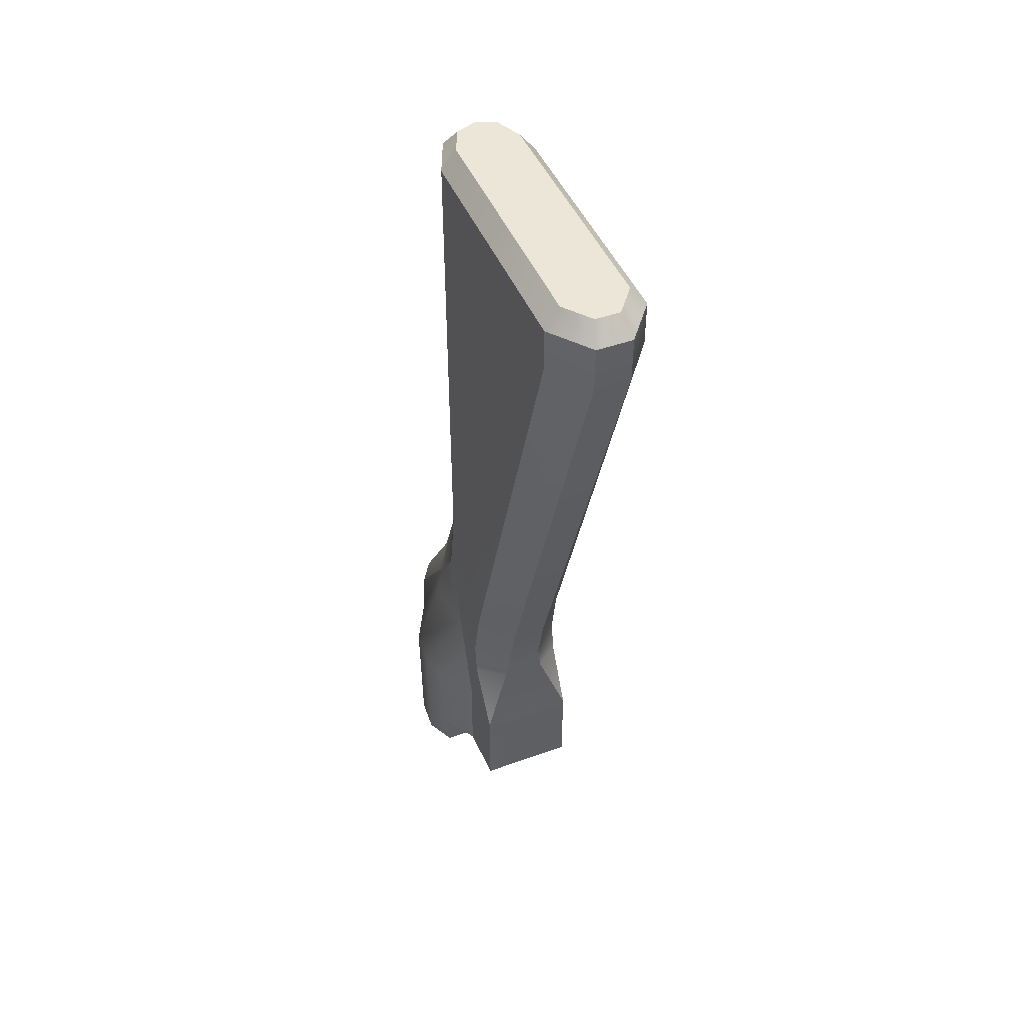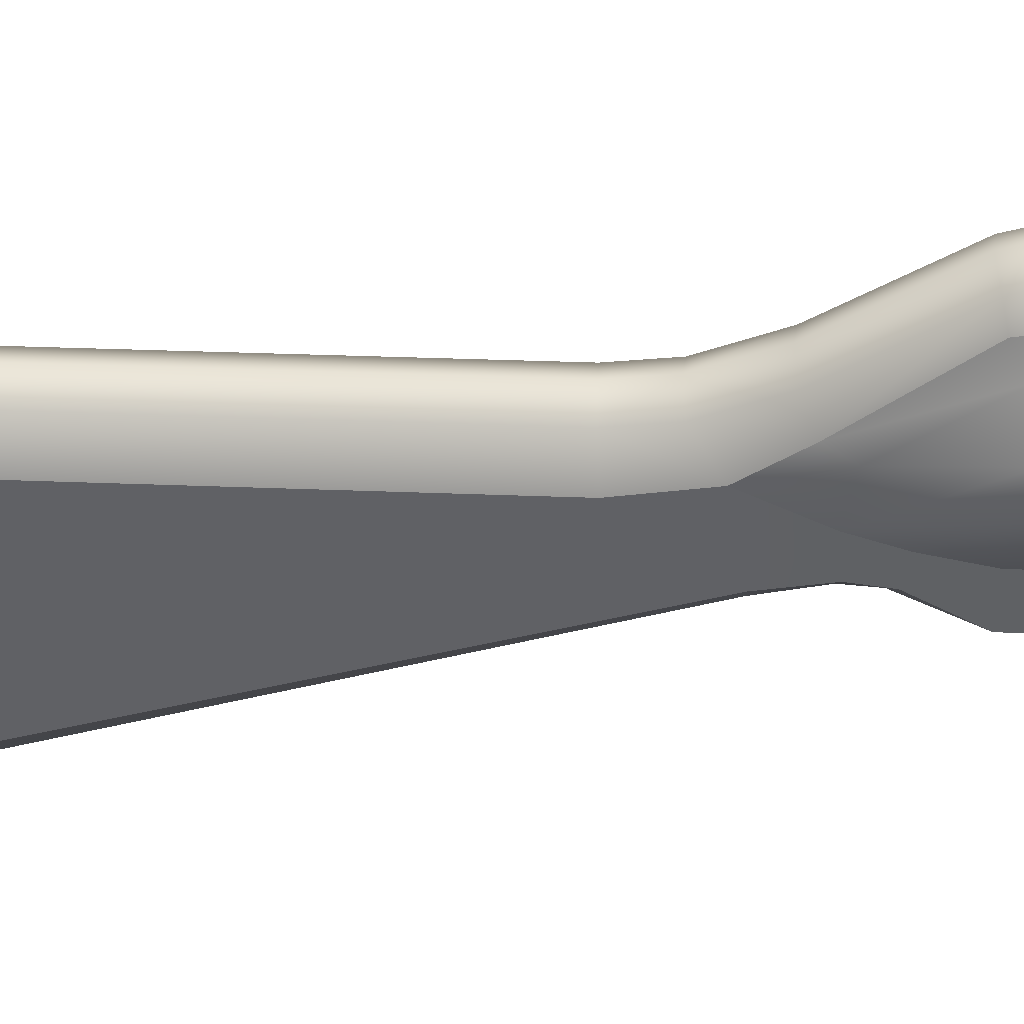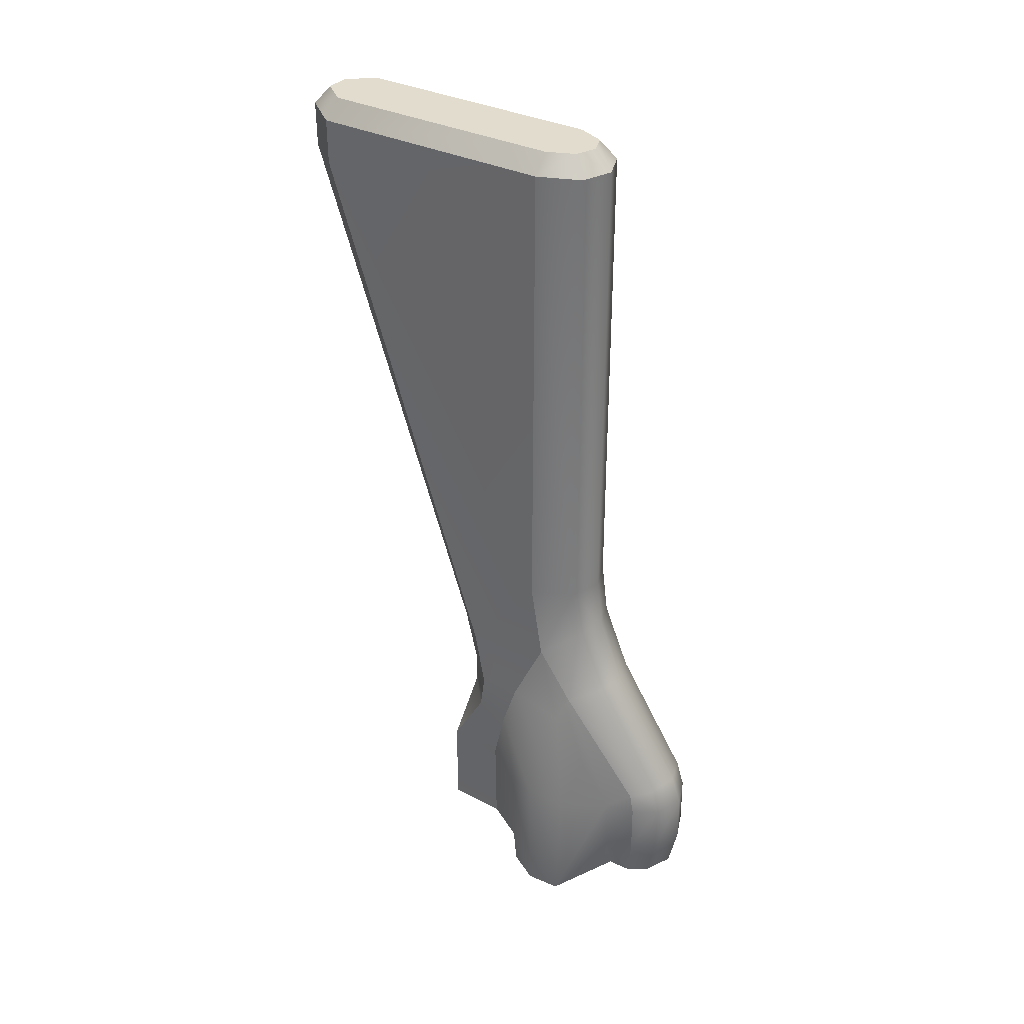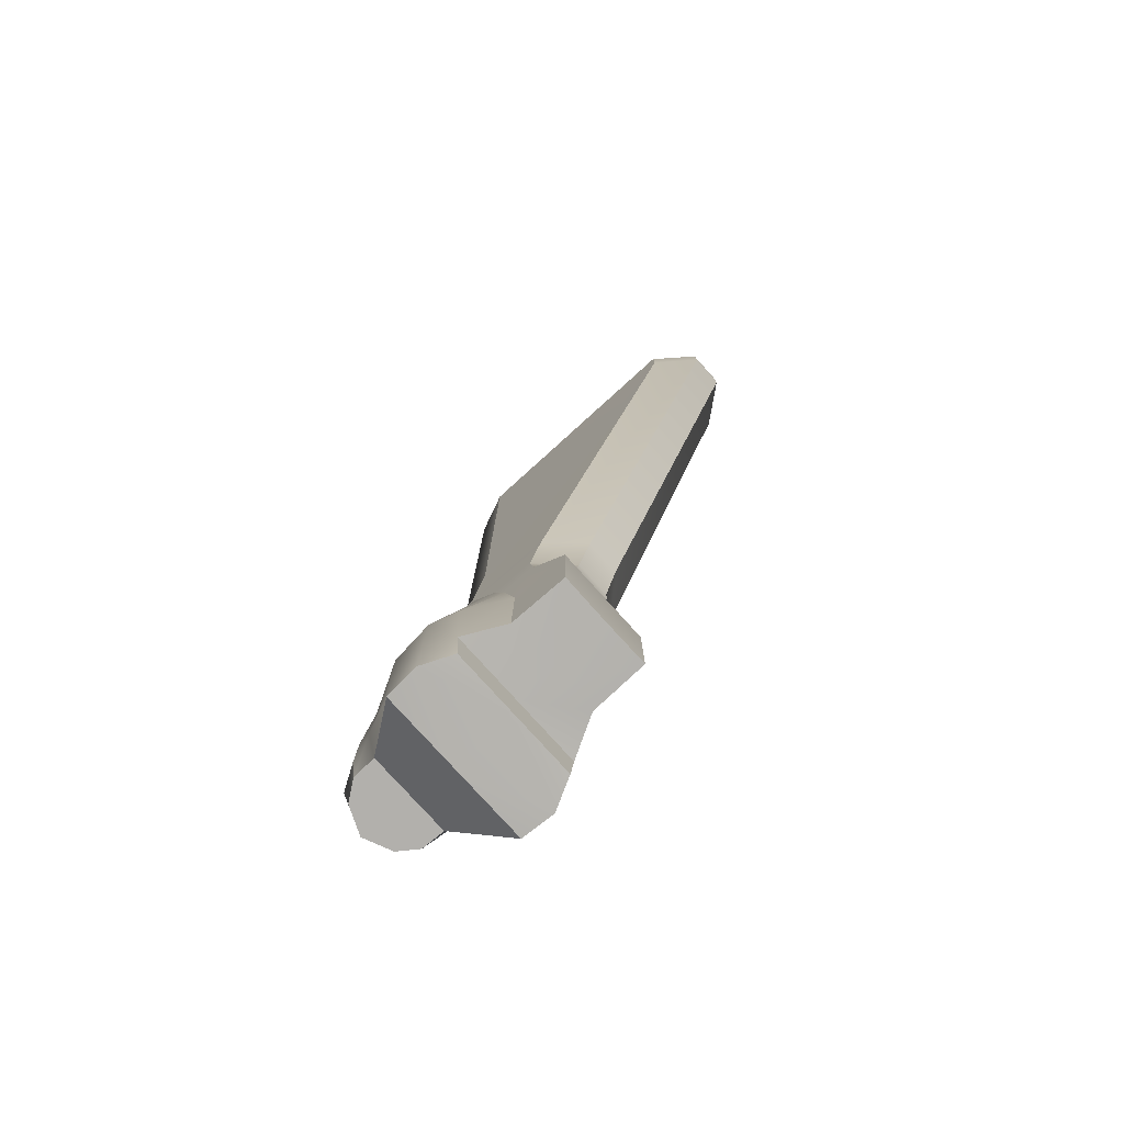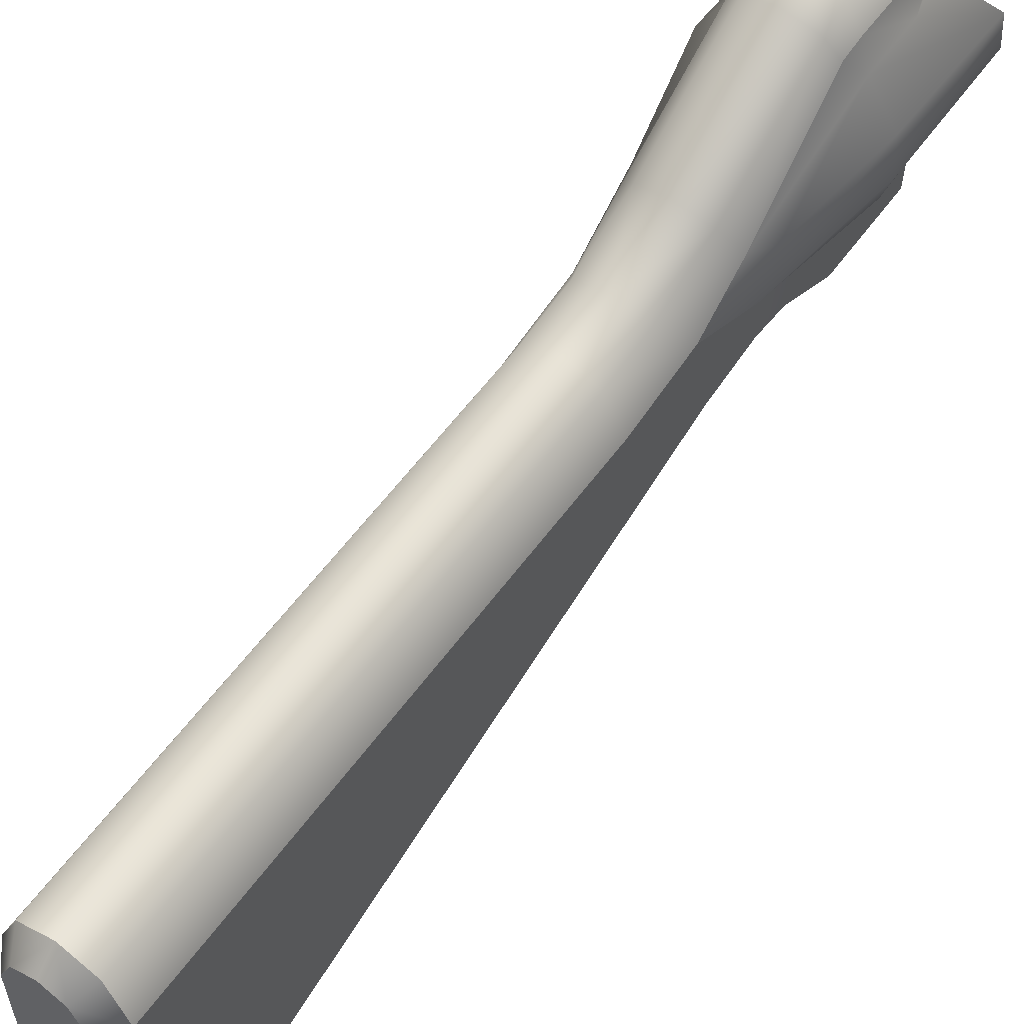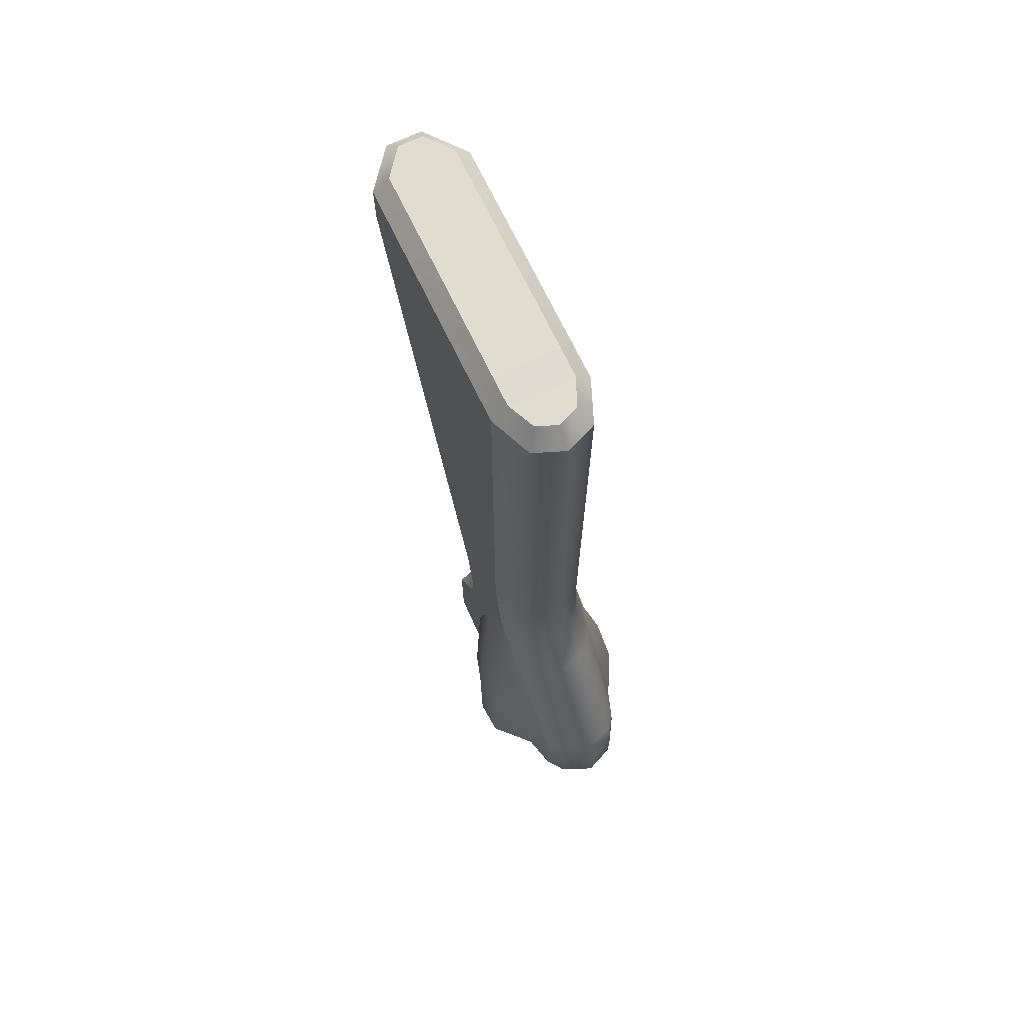
<metadata>
{"format":"obj","ext":"obj","renderer":"f3d","projection":"perspective","resolution":1024,"background":"white","views":[{"elev":46.3,"azim":157.7,"up":"+Y"},{"elev":42.7,"azim":-87.5,"up":"+Z"},{"elev":34.1,"azim":-56.1,"up":"+Y"},{"elev":-78.8,"azim":132.0,"up":"+Y"},{"elev":57.9,"azim":-144.3,"up":"+Z"},{"elev":69.8,"azim":-25.5,"up":"+Y"}]}
</metadata>
<code>
g stock_mp5_hk_a2_std_LOD1
v 0.01262 0.0605 0.01753
v 0.01491 0.03998 0.02459
v 0.01254 0.04655 0.02735
v 0.01406 0.01384 0.04238
v 0.01144 0.01885 0.04883
v 0.02046 0.01281 0.03045
v 0.0132 0.04195 0.008859
v 0.02141 0.0131 0.01962
v 0.02045 -0.02219 0.02901
v 0.02106 -0.02219 0.02004
v 0.01401 -0.001277 0.04269
v 0.01152 0.01323 0.04995
v 0.01153 -0.0005367 0.05003
v 0.0107 -0.01185 0.049
v 0.01095 -0.01185 0.0427
v 0.01325 0.02961 0.004769
v 0.01925 0.01317 0.01248
v 0.01292 0.01468 0.001255
v 0.01837 -0.01067 0.01184
v 0.01292 -0.009967 0.001598
v 0.01737 -0.02156 0.01206
v 0.01292 0.04075 -0.002712
v 0.01292 0.03132 -0.004017
v 0.01325 0.02961 0.004769
v 0.0132 0.04195 0.008859
v 0.01292 0.01468 0.001255
v 0.01265 0.01484 -0.01356
v 0.01261 -0.00992 -0.01362
v 0.01292 -0.009967 0.001598
v 0.01277 0.05627 -0.005761
v 0.01262 0.0605 0.01753
v 0.01262 0.08105 0.0141
v 0.01277 0.1966 -0.05154
v 0.01262 0.2084 0.01422
v 0.01277 0.2084 -0.05162
v 0.01277 0.05627 -0.005761
v 0.00463 0.05592 -0.01472
v 0.004757 0.041 -0.01104
v 0.01292 0.04075 -0.002712
v 0.00463 0.1966 -0.06187
v 0.01277 0.1966 -0.05154
v 0.01292 0.03132 -0.004017
v 0.00566 0.03344 -0.01042
v 0.01265 0.01484 -0.01356
v 0.01277 0.2084 -0.05162
v 0.00463 0.2084 -0.06196
v 0.007725 -0.0005279 0.05628
v -3.645e-05 -0.000519 0.05947
v -3.645e-05 0.01331 0.05934
v 0.007725 0.01331 0.05616
v 0.01153 -0.0005367 0.05003
v 0.01152 0.01323 0.04995
v 0.01144 0.01885 0.04883
v 0.007822 0.02013 0.0539
v -3.645e-05 0.02116 0.0566
v -3.645e-05 0.05082 0.03711
v 0.008035 0.04991 0.03435
v -3.645e-05 0.06816 0.03016
v 0.008054 0.06757 0.02699
v 0.008054 0.08176 0.02517
v -3.645e-05 0.08182 0.02842
v 0.01262 0.0605 0.01753
v 0.01262 0.08105 0.0141
v 0.01254 0.04655 0.02735
v 0.008054 0.2084 0.02517
v -3.645e-05 0.2084 0.02842
v 0.01262 0.2084 0.01422
v -0.00483 0.041 -0.01104
v 0.004757 0.041 -0.01104
v 0.00463 0.05592 -0.01472
v -0.004703 0.05592 -0.01472
v -0.005733 0.03344 -0.01042
v 0.00566 0.03344 -0.01042
v 0.01265 0.01484 -0.01356
v -0.01272 0.01484 -0.01356
v -3.644e-05 -0.009919 -0.01349
v -0.01268 -0.00992 -0.01362
v 0.01261 -0.00992 -0.01362
v 0.007169 -0.01185 0.05385
v 0.0107 -0.01185 0.049
v -3.644e-05 -0.01185 0.05697
v -3.645e-05 0.2084 0.02842
v -3.645e-05 0.2135 0.02374
v 0.005344 0.2135 0.02157
v 0.008054 0.2084 0.02517
v 0.01262 0.2084 0.01422
v 0.008508 0.2135 0.01447
v 0.01277 0.2084 -0.05162
v 0.008647 0.2135 -0.05058
v 0.00463 0.2084 -0.06196
v 0.00318 0.2135 -0.05757
v -0.003253 0.2135 -0.05757
v -0.004703 0.2084 -0.06196
v -0.00872 0.2135 -0.05058
v 0.008647 0.2135 -0.05058
v 0.008508 0.2135 0.01447
v -0.008581 0.2135 0.01447
v 0.00318 0.2135 -0.05757
v -0.003253 0.2135 -0.05757
v 0.005344 0.2135 0.02157
v -0.005417 0.2135 0.02157
v -3.645e-05 0.2135 0.02374
v -0.004703 0.05592 -0.01472
v 0.00463 0.05592 -0.01472
v 0.00463 0.1966 -0.06187
v -0.004703 0.1966 -0.06187
v 0.00463 0.2084 -0.06196
v -0.004703 0.2084 -0.06196
v 0.01095 -0.01185 0.0427
v 0.02045 -0.02219 0.02901
v -3.644e-05 -0.02219 0.02901
v -3.644e-05 -0.01185 0.0427
v 0.01095 -0.01185 0.0427
v -3.644e-05 -0.01185 0.0427
v 0.0107 -0.01185 0.049
v 0.007169 -0.01185 0.05385
v -3.644e-05 -0.01185 0.05697
v 0.01292 -0.009967 0.001598
v -3.644e-05 -0.01058 0.01185
v 0.01837 -0.01067 0.01184
v 0.01261 -0.00992 -0.01362
v -3.644e-05 -0.009919 -0.01349
v 0.02106 -0.02219 0.02004
v 0.01737 -0.02156 0.01206
v -3.644e-05 -0.02156 0.01206
v -3.644e-05 -0.02219 0.02901
v 0.02045 -0.02219 0.02901
v -3.644e-05 -0.01058 0.01185
v -3.644e-05 -0.02156 0.01206
v 0.01737 -0.02156 0.01206
v 0.01837 -0.01067 0.01184
v -0.0127 0.0605 0.01753
v -0.01261 0.04655 0.02735
v -0.01498 0.03998 0.02459
v -0.01413 0.01384 0.04238
v -0.01152 0.01885 0.04883
v -0.02054 0.01281 0.03045
v -0.01327 0.04195 0.008859
v -0.02148 0.0131 0.01962
v -0.02085 -0.02219 0.02901
v -0.02146 -0.02219 0.02004
v -0.01408 -0.001277 0.04269
v -0.0116 0.01323 0.04995
v -0.01161 -0.0005367 0.05003
v -0.01078 -0.01185 0.049
v -0.01102 -0.01185 0.0427
v -0.01333 0.02961 0.004769
v -0.01932 0.01317 0.01248
v -0.01299 0.01468 0.001255
v -0.01844 -0.01067 0.01184
v -0.01299 -0.009967 0.001598
v -0.01744 -0.02156 0.01206
v -0.01299 0.04075 -0.002712
v -0.01327 0.04195 0.008859
v -0.01333 0.02961 0.004769
v -0.01299 0.03132 -0.004017
v -0.01299 0.01468 0.001255
v -0.01272 0.01484 -0.01356
v -0.01268 -0.00992 -0.01362
v -0.01299 -0.009967 0.001598
v -0.01284 0.05627 -0.005761
v -0.0127 0.0605 0.01753
v -0.01269 0.08105 0.0141
v -0.01284 0.1966 -0.05154
v -0.01269 0.2084 0.01422
v -0.01284 0.2084 -0.05162
v -0.01284 0.05627 -0.005761
v -0.01299 0.04075 -0.002712
v -0.00483 0.041 -0.01104
v -0.004703 0.05592 -0.01472
v -0.004703 0.1966 -0.06187
v -0.01284 0.1966 -0.05154
v -0.01299 0.03132 -0.004017
v -0.005733 0.03344 -0.01042
v -0.01272 0.01484 -0.01356
v -0.01284 0.2084 -0.05162
v -0.004703 0.2084 -0.06196
v -0.007798 -0.0005279 0.05628
v -0.007798 0.01331 0.05616
v -3.645e-05 0.01331 0.05934
v -3.645e-05 -0.000519 0.05947
v -0.01161 -0.0005367 0.05003
v -0.0116 0.01323 0.04995
v -0.01152 0.01885 0.04883
v -0.007895 0.02013 0.0539
v -3.645e-05 0.02116 0.0566
v -3.645e-05 0.05082 0.03711
v -0.008108 0.04991 0.03435
v -3.645e-05 0.06816 0.03016
v -0.008127 0.06757 0.02699
v -0.008127 0.08176 0.02517
v -3.645e-05 0.08182 0.02842
v -0.0127 0.0605 0.01753
v -0.01269 0.08105 0.0141
v -0.01261 0.04655 0.02735
v -0.008127 0.2084 0.02517
v -3.645e-05 0.2084 0.02842
v -0.01269 0.2084 0.01422
v -0.007242 -0.01185 0.05385
v -0.01078 -0.01185 0.049
v -3.644e-05 -0.01185 0.05697
v -3.645e-05 0.2084 0.02842
v -0.008127 0.2084 0.02517
v -0.005417 0.2135 0.02157
v -3.645e-05 0.2135 0.02374
v -0.01269 0.2084 0.01422
v -0.008581 0.2135 0.01447
v -0.01284 0.2084 -0.05162
v -0.00872 0.2135 -0.05058
v -0.004703 0.2084 -0.06196
v -0.003253 0.2135 -0.05757
v -0.01102 -0.01185 0.0427
v -3.644e-05 -0.01185 0.0427
v -3.644e-05 -0.02219 0.02901
v -0.02085 -0.02219 0.02901
v -0.01102 -0.01185 0.0427
v -0.01078 -0.01185 0.049
v -3.644e-05 -0.01185 0.0427
v -0.007242 -0.01185 0.05385
v -3.644e-05 -0.01185 0.05697
v -0.01299 -0.009967 0.001598
v -0.01844 -0.01067 0.01184
v -3.644e-05 -0.01058 0.01185
v -0.01268 -0.00992 -0.01362
v -3.644e-05 -0.009919 -0.01349
v -0.02146 -0.02219 0.02004
v -3.644e-05 -0.02156 0.01206
v -0.01744 -0.02156 0.01206
v -3.644e-05 -0.02219 0.02901
v -0.02085 -0.02219 0.02901
v -3.644e-05 -0.01058 0.01185
v -0.01844 -0.01067 0.01184
v -0.01744 -0.02156 0.01206
v -3.644e-05 -0.02156 0.01206
g stock_mp5_hk_a2_std_LOD1_0
f 3 2 1
f 2 3 4
f 3 5 4
f 6 2 4
f 7 2 6
f 7 1 2
f 8 7 6
f 6 9 8
f 9 6 4
f 9 10 8
f 11 9 4
f 4 12 11
f 12 4 5
f 12 13 11
f 11 13 14
f 15 11 14
f 9 11 15
f 7 8 16
f 8 17 16
f 17 18 16
f 17 19 18
f 8 19 17
f 10 19 8
f 19 20 18
f 10 21 19
f 24 23 22
f 25 24 22
f 23 24 26
f 27 23 26
f 27 26 28
f 26 29 28
f 22 30 25
f 30 31 25
f 32 31 30
f 32 30 33
f 34 32 33
f 34 33 35
f 38 37 36
f 39 38 36
f 37 40 36
f 40 41 36
f 38 39 42
f 43 38 42
f 43 42 44
f 41 40 45
f 40 46 45
f 49 48 47
f 50 49 47
f 50 47 51
f 52 50 51
f 52 53 50
f 53 54 50
f 50 54 49
f 54 55 49
f 55 54 56
f 54 57 56
f 58 56 57
f 59 58 57
f 59 60 58
f 60 61 58
f 60 59 62
f 63 60 62
f 59 57 64
f 62 59 64
f 64 57 54
f 53 64 54
f 61 60 65
f 66 61 65
f 67 65 60
f 63 67 60
f 70 69 68
f 71 70 68
f 72 68 69
f 73 72 69
f 72 73 74
f 75 72 74
f 74 76 75
f 76 77 75
f 78 76 74
f 51 47 79
f 80 51 79
f 79 47 81
f 47 48 81
f 84 83 82
f 85 84 82
f 84 85 86
f 87 84 86
f 87 86 88
f 89 87 88
f 89 88 90
f 91 89 90
f 92 91 90
f 93 92 90
f 96 95 94
f 97 96 94
f 94 95 98
f 99 94 98
f 96 97 100
f 97 101 100
f 100 101 102
f 105 104 103
f 106 105 103
f 105 106 107
f 106 108 107
f 111 110 109
f 112 111 109
f 115 114 113
f 116 114 115
f 117 114 116
f 120 119 118
f 118 119 121
f 122 121 119
f 125 124 123
f 126 125 123
f 127 126 123
f 130 129 128
f 131 130 128
f 134 133 132
f 134 135 133
f 135 136 133
f 134 137 135
f 134 138 137
f 132 138 134
f 138 139 137
f 137 139 140
f 137 140 135
f 139 141 140
f 140 142 135
f 135 142 143
f 135 143 136
f 142 144 143
f 144 142 145
f 142 146 145
f 142 140 146
f 138 147 139
f 147 148 139
f 149 148 147
f 148 149 150
f 150 139 148
f 141 139 150
f 149 151 150
f 152 141 150
f 155 154 153
f 156 155 153
f 157 155 156
f 158 157 156
f 157 158 159
f 160 157 159
f 161 153 154
f 162 161 154
f 162 163 161
f 164 161 163
f 165 164 163
f 164 165 166
f 169 168 167
f 170 169 167
f 170 167 171
f 167 172 171
f 173 168 169
f 174 173 169
f 173 174 175
f 171 172 176
f 177 171 176
f 180 179 178
f 181 180 178
f 182 178 179
f 183 182 179
f 183 179 184
f 179 185 184
f 185 179 180
f 186 185 180
f 186 187 185
f 187 188 185
f 188 187 189
f 190 188 189
f 191 190 189
f 192 191 189
f 193 190 191
f 194 193 191
f 195 188 190
f 193 195 190
f 195 184 185
f 188 195 185
f 191 192 196
f 192 197 196
f 191 196 198
f 194 191 198
f 182 200 199
f 178 182 199
f 178 199 201
f 181 178 201
f 204 203 202
f 205 204 202
f 203 204 206
f 204 207 206
f 206 207 208
f 207 209 208
f 208 209 210
f 209 211 210
f 214 213 212
f 215 214 212
f 218 217 216
f 218 219 217
f 218 220 219
f 223 222 221
f 223 221 224
f 224 225 223
f 228 227 226
f 227 229 226
f 229 230 226
f 233 232 231
f 234 233 231

</code>
